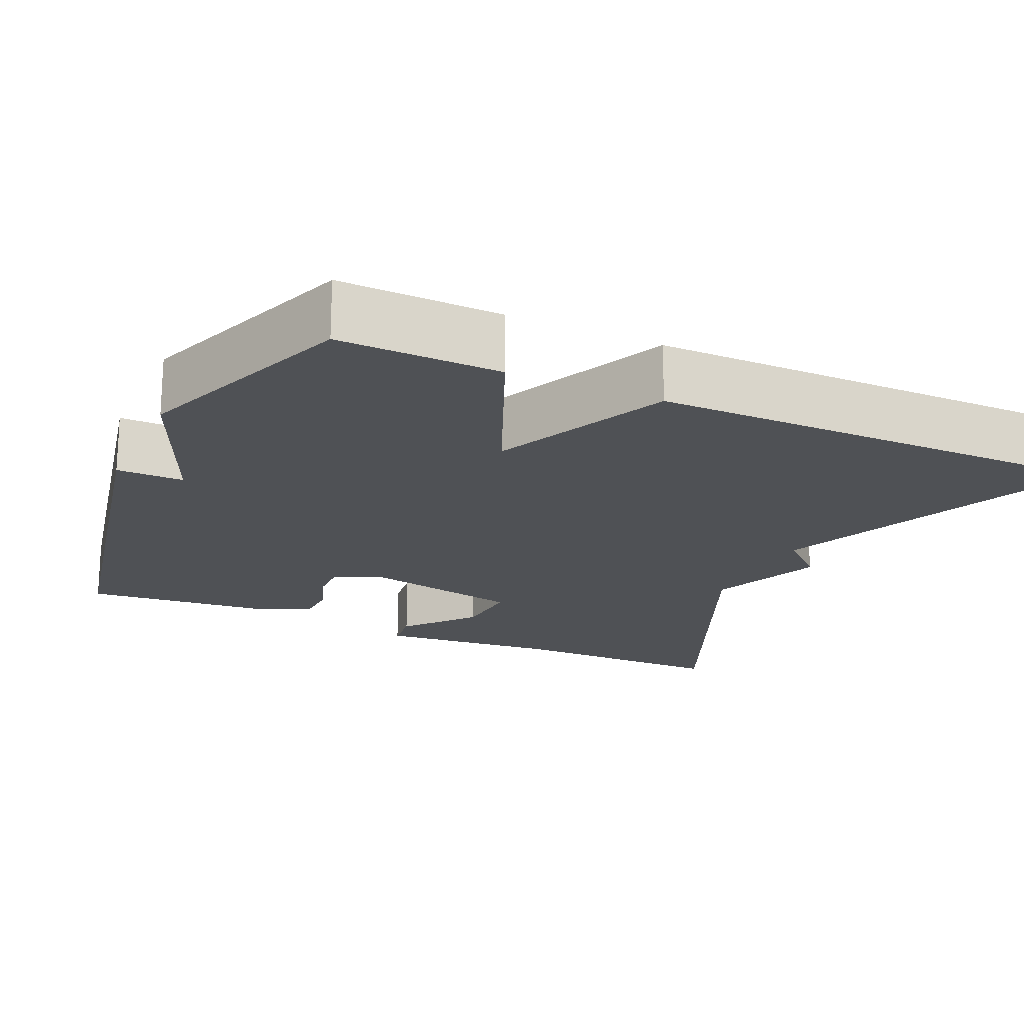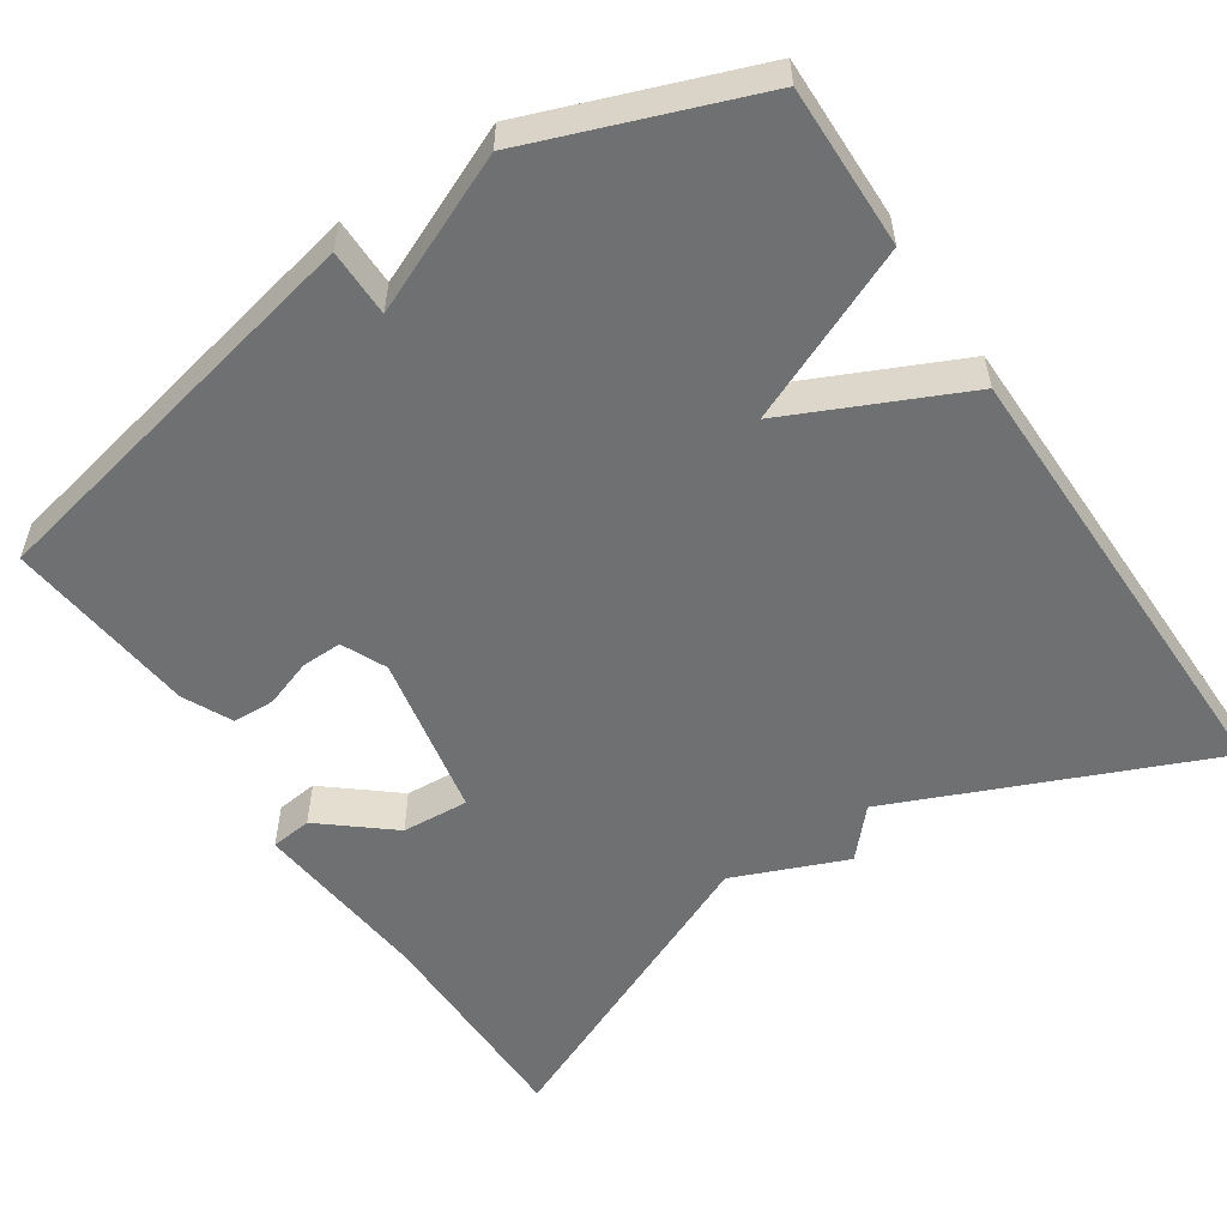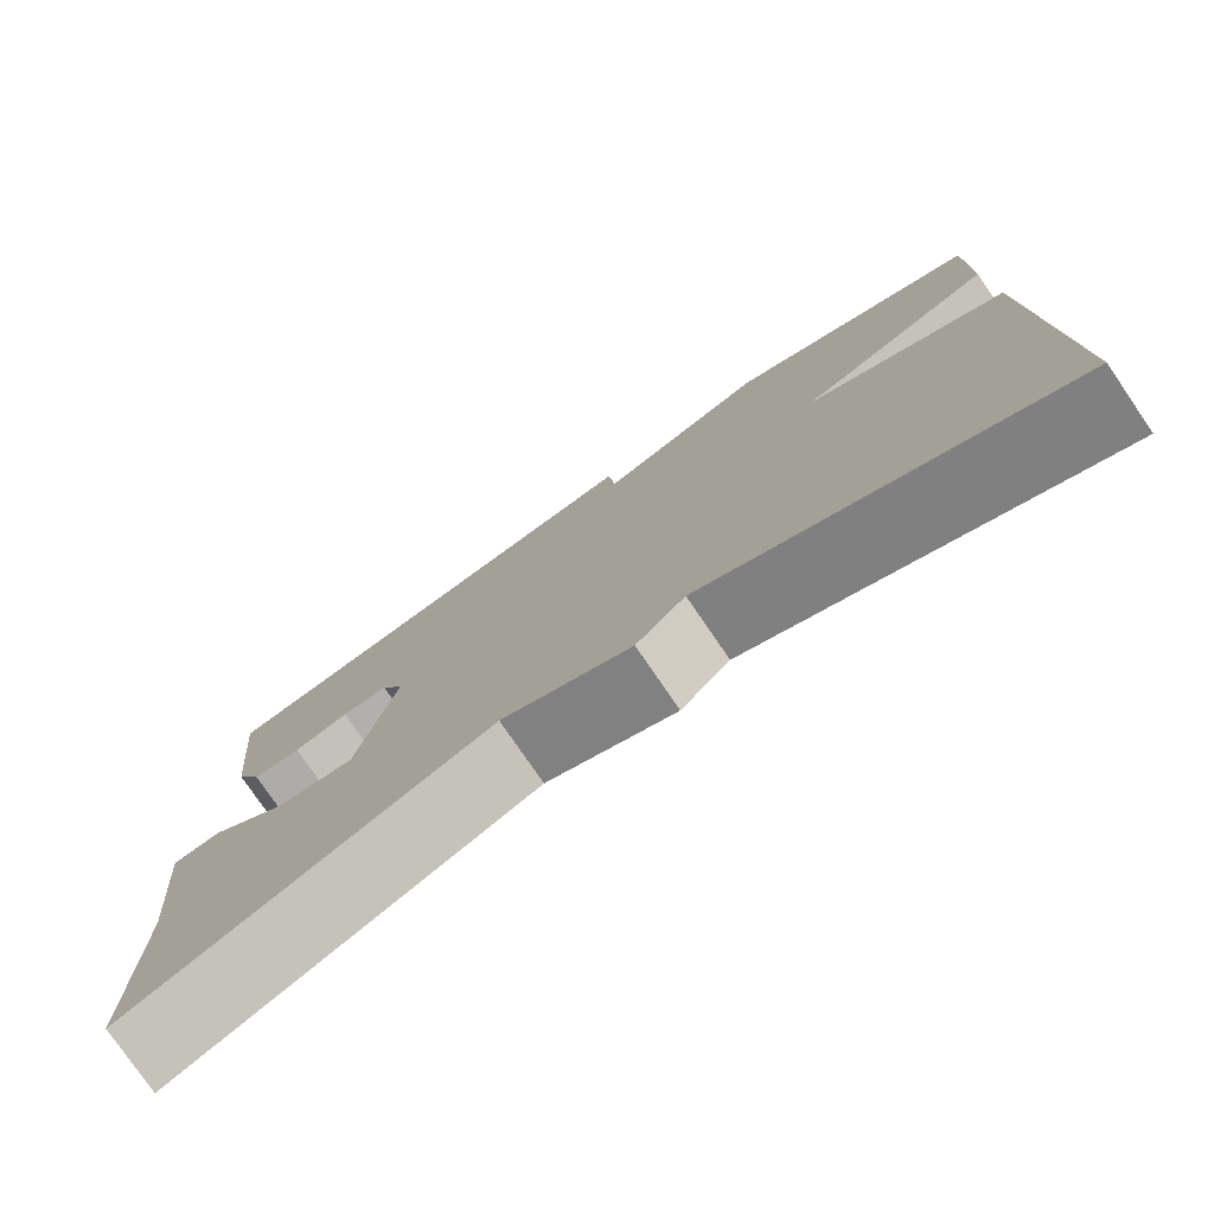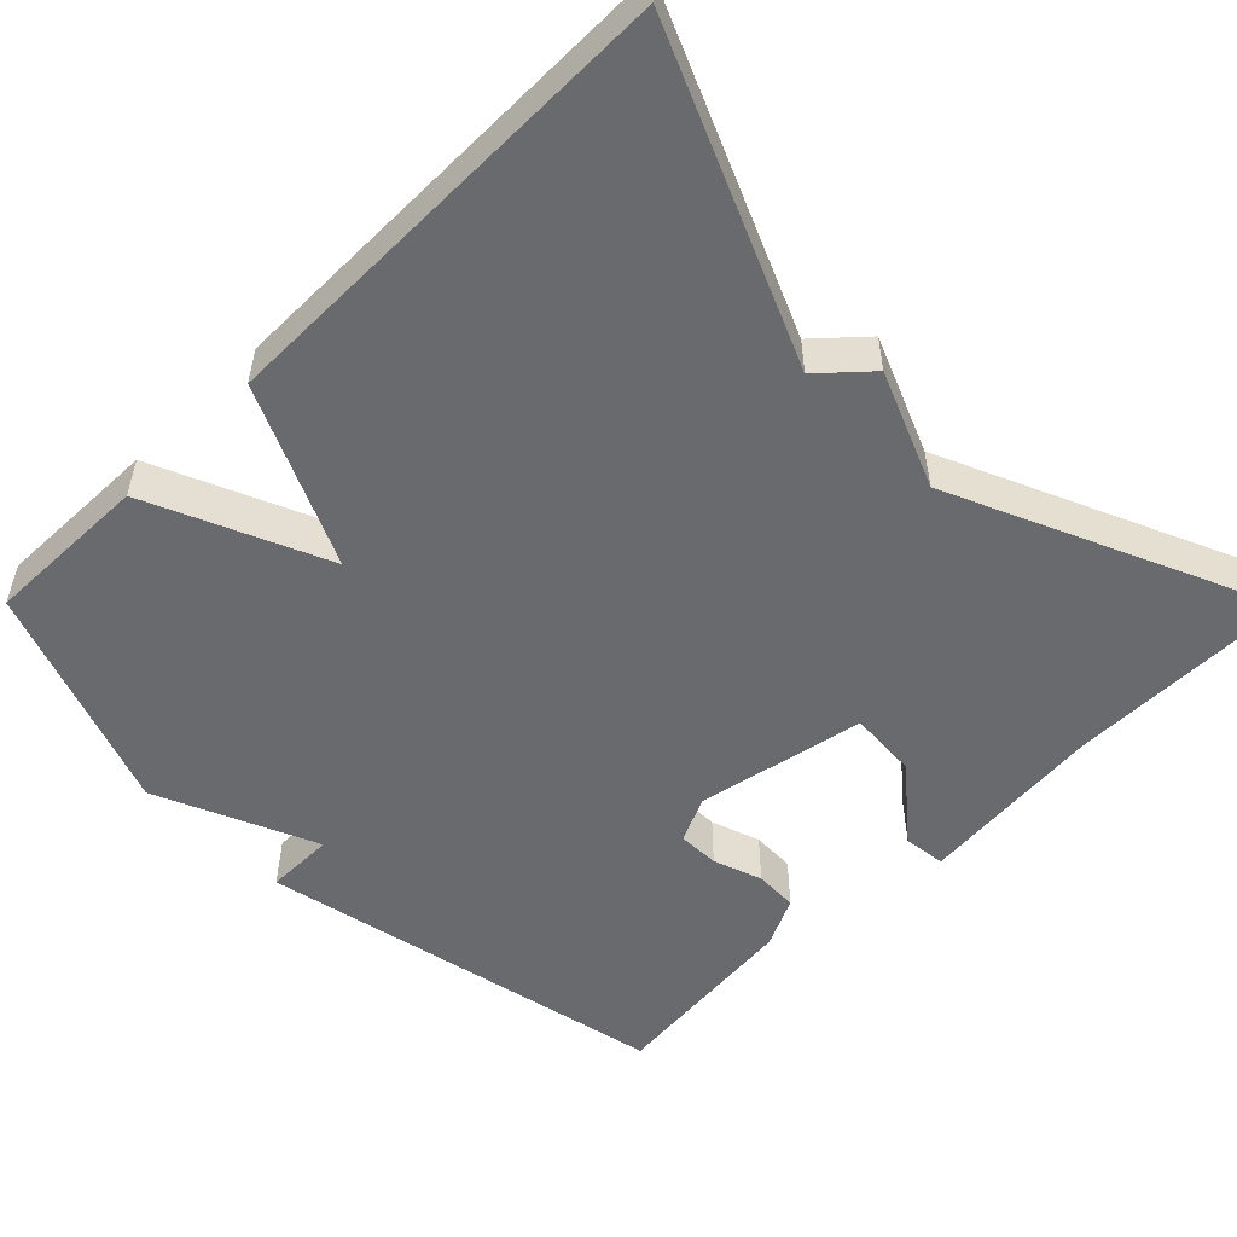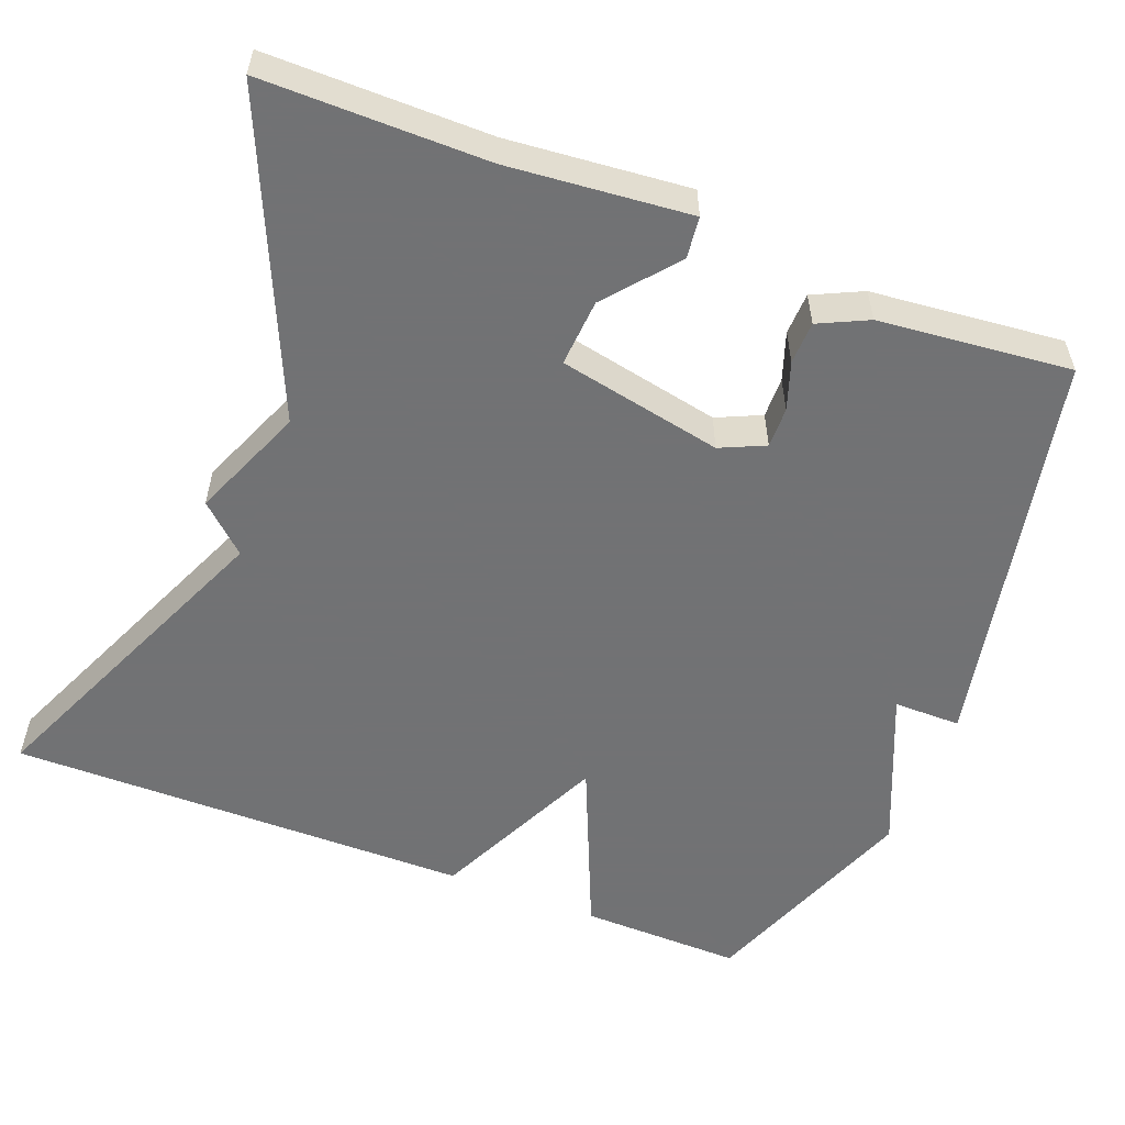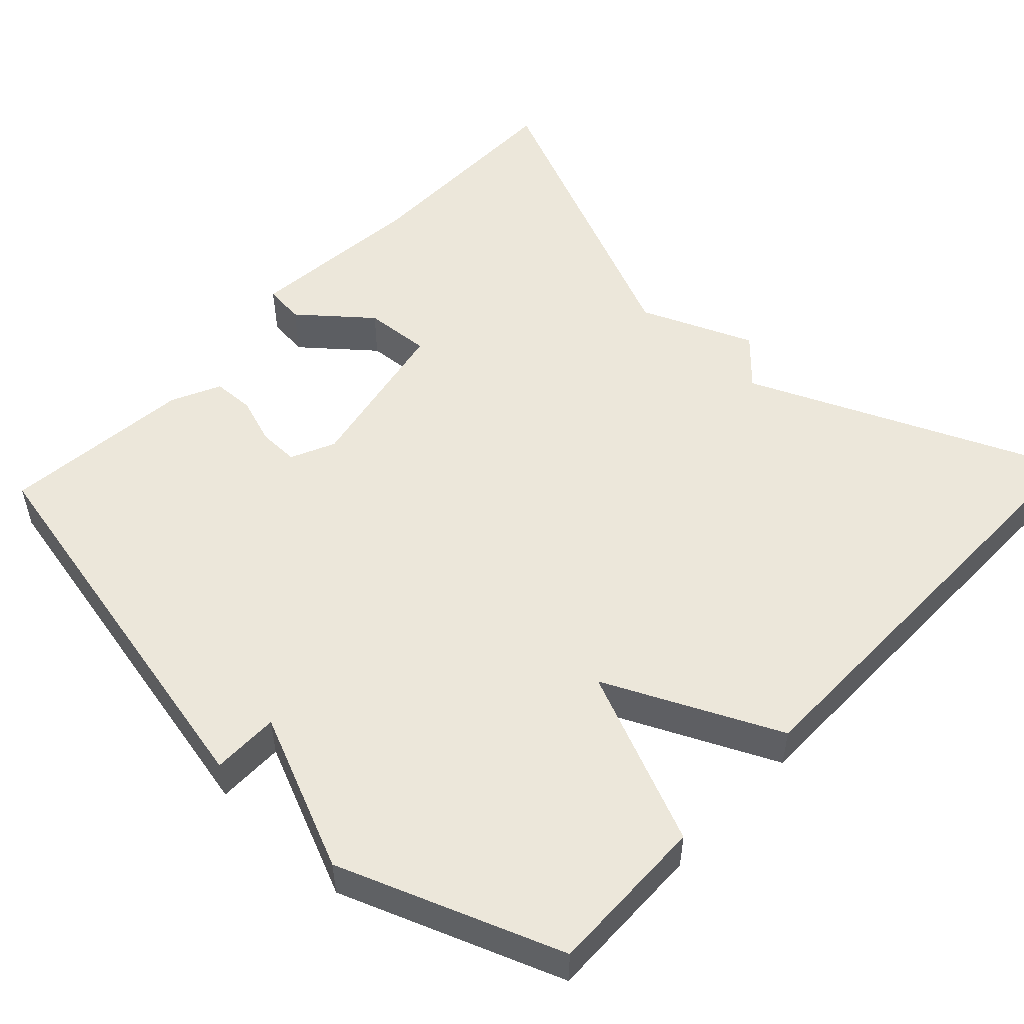
<metadata>
{"format":"obj","ext":"obj","renderer":"f3d","projection":"perspective","resolution":1024,"background":"white","views":[{"elev":-19.6,"azim":65.5,"up":"+Y"},{"elev":-54.9,"azim":33.8,"up":"+Y"},{"elev":-78.1,"azim":34.4,"up":"+Z"},{"elev":-53.0,"azim":134.8,"up":"+Y"},{"elev":-55.6,"azim":-111.3,"up":"+Y"},{"elev":52.0,"azim":43.2,"up":"+Y"}]}
</metadata>
<code>
v -0.5 0.07 -0.5
v -0.5 0.07 -0.214
v -0.522 0.07 0.018
v -0.469 0.07 0.024
v -0.38 0.07 -0.05
v -0.294 0.07 -0.056
v -0.252 0.07 0.154
v -0.278 0.07 0.211
v -0.33 0.07 0.21
v -0.391 0.07 0.189
v -0.445 0.07 0.191
v -0.475 0.07 0.254
v -0.5 0.07 0.5
v 0.016 0.07 0.607
v 0.016 0.07 0.521
v 0.216 0.07 0.607
v 0.5 0.07 0.5
v 0.496 0.07 0.293
v 0.273 0.07 0.197
v 0.496 0.07 0.093
v 0.5 0.07 -0.5
v 0.097 0.07 -0.326
v 0.042 0.07 -0.386
v -0.103 0.07 -0.326
v -0.5 0 -0.5
v -0.5 0 -0.214
v -0.522 0 0.018
v -0.469 0 0.024
v -0.38 0 -0.05
v -0.294 0 -0.056
v -0.252 0 0.154
v -0.278 0 0.211
v -0.33 0 0.21
v -0.391 0 0.189
v -0.445 0 0.191
v -0.475 0 0.254
v -0.5 0 0.5
v 0.016 0 0.607
v 0.016 0 0.521
v 0.216 0 0.607
v 0.5 0 0.5
v 0.496 0 0.293
v 0.273 0 0.197
v 0.496 0 0.093
v 0.5 0 -0.5
v 0.097 0 -0.326
v 0.042 0 -0.386
v -0.103 0 -0.326
f 22 23 24
f 19 20 21 22
f 19 22 24
f 17 18 19
f 16 17 19
f 15 16 19
f 15 19 24 1
f 13 14 15
f 12 13 15
f 11 12 15
f 10 11 15
f 9 10 15
f 8 9 15
f 7 8 15
f 6 7 15
f 2 3 4 5
f 2 5 6
f 1 2 6
f 1 6 15
f 48 47 46
f 46 45 44 43
f 48 46 43
f 43 42 41
f 43 41 40
f 43 40 39
f 25 48 43 39
f 39 38 37
f 39 37 36
f 39 36 35
f 39 35 34
f 39 34 33
f 39 33 32
f 39 32 31
f 39 31 30
f 29 28 27 26
f 30 29 26
f 30 26 25
f 39 30 25
f 1 25 26 2
f 2 26 27 3
f 3 27 28 4
f 4 28 29 5
f 5 29 30 6
f 6 30 31 7
f 7 31 32 8
f 8 32 33 9
f 9 33 34 10
f 10 34 35 11
f 11 35 36 12
f 12 36 37 13
f 13 37 38 14
f 14 38 39 15
f 15 39 40 16
f 16 40 41 17
f 17 41 42 18
f 18 42 43 19
f 19 43 44 20
f 20 44 45 21
f 21 45 46 22
f 22 46 47 23
f 23 47 48 24
f 24 48 25 1

</code>
